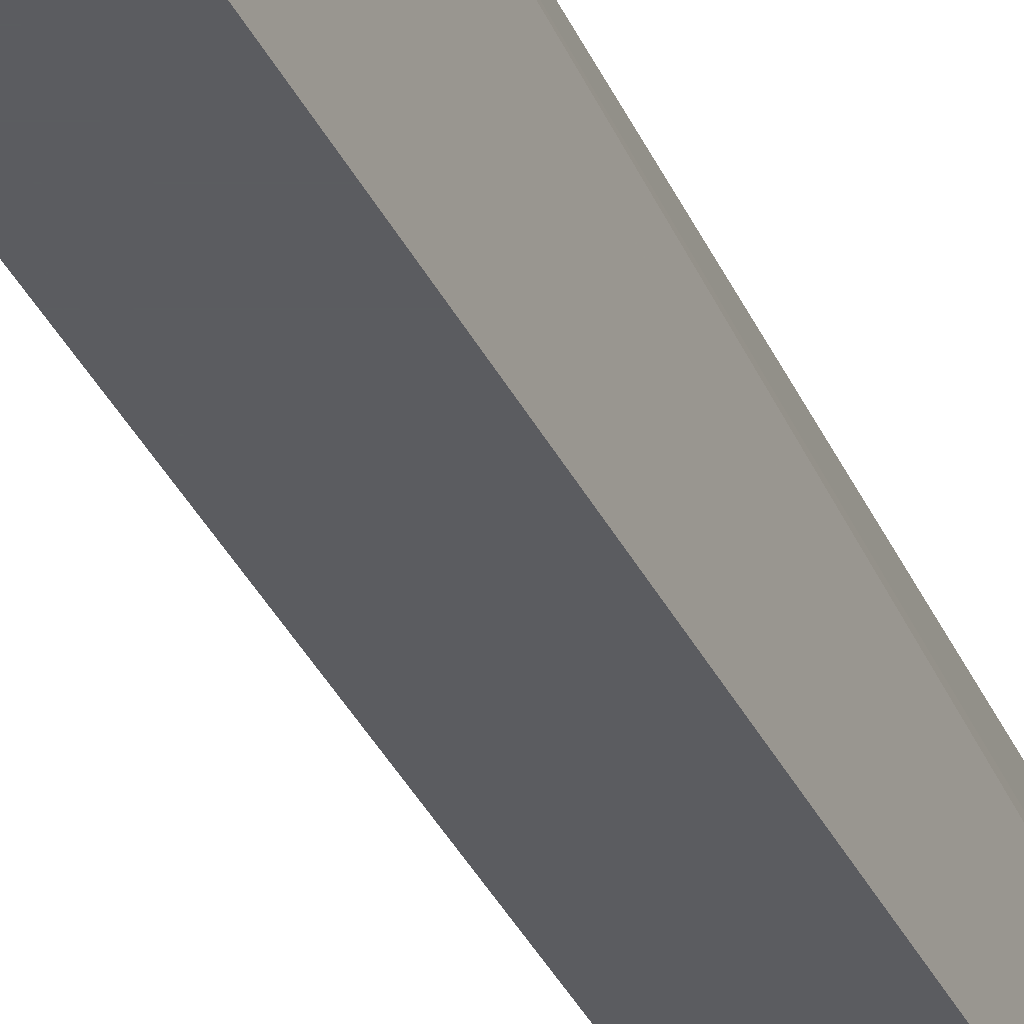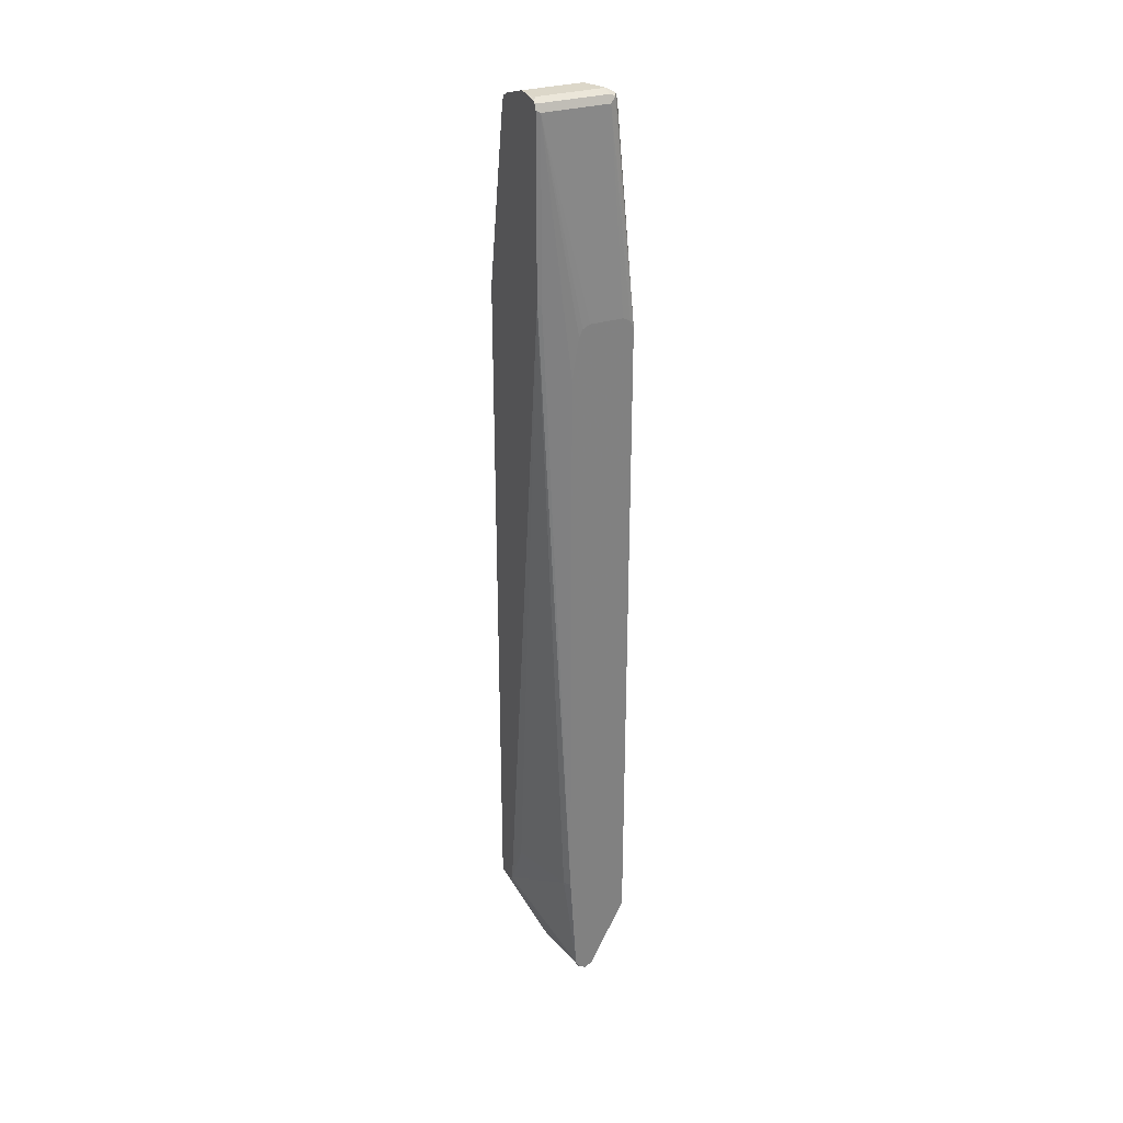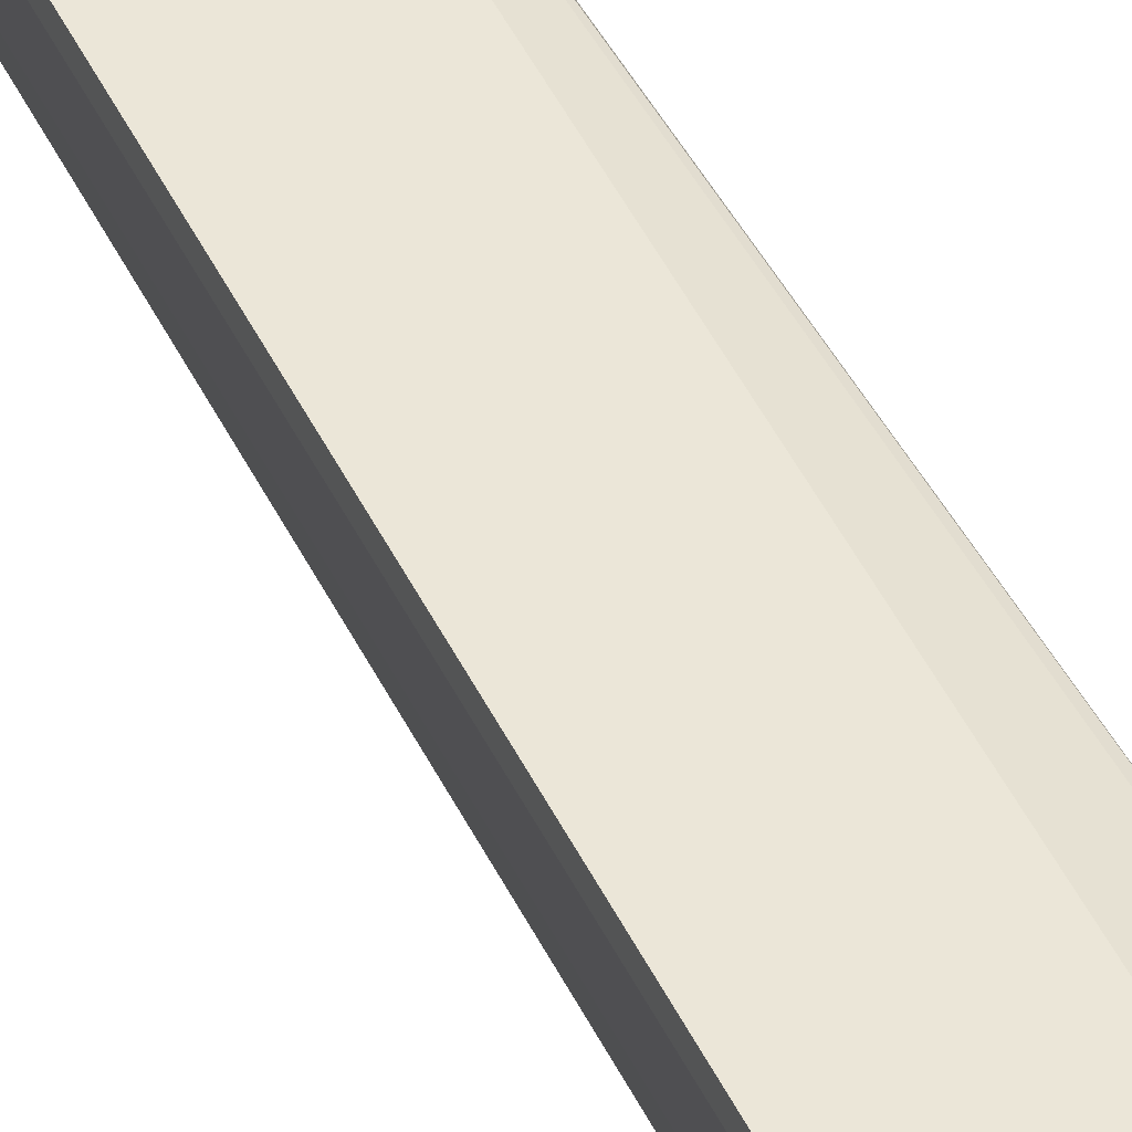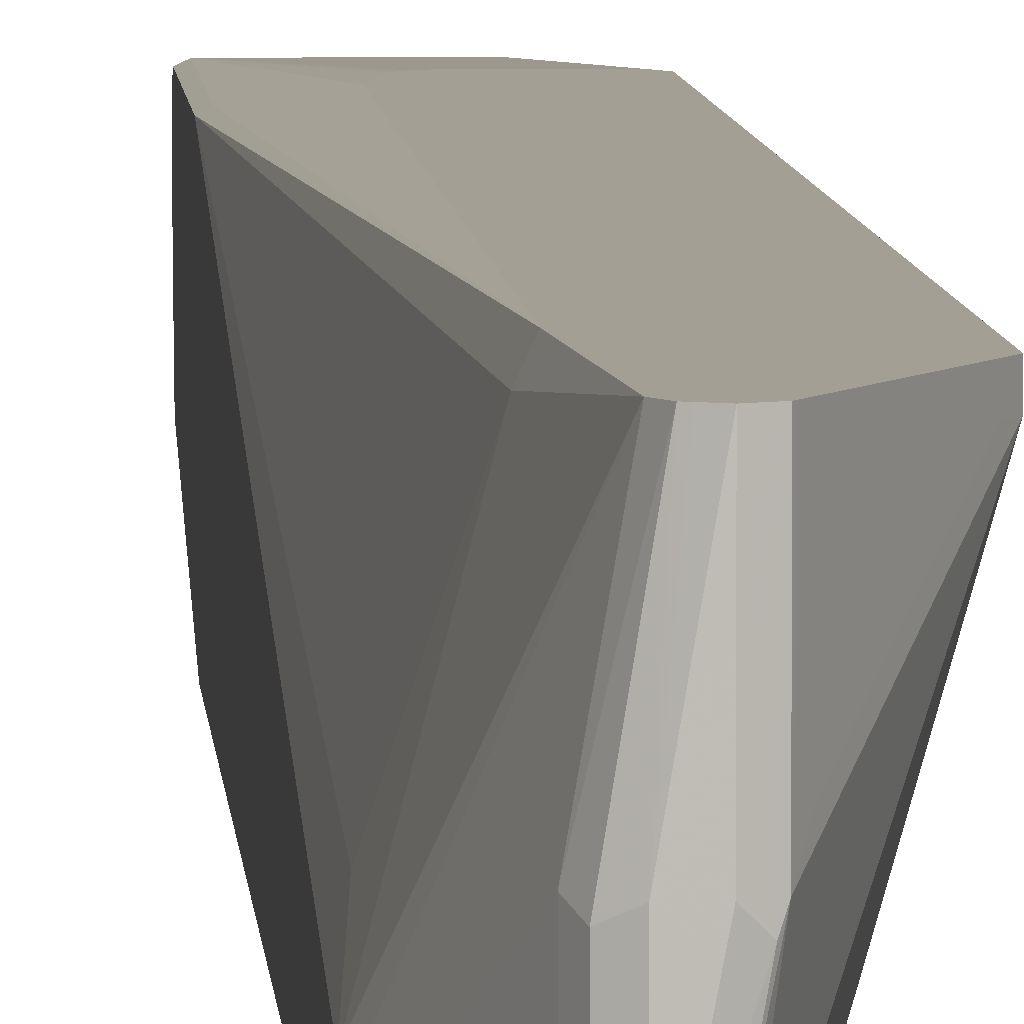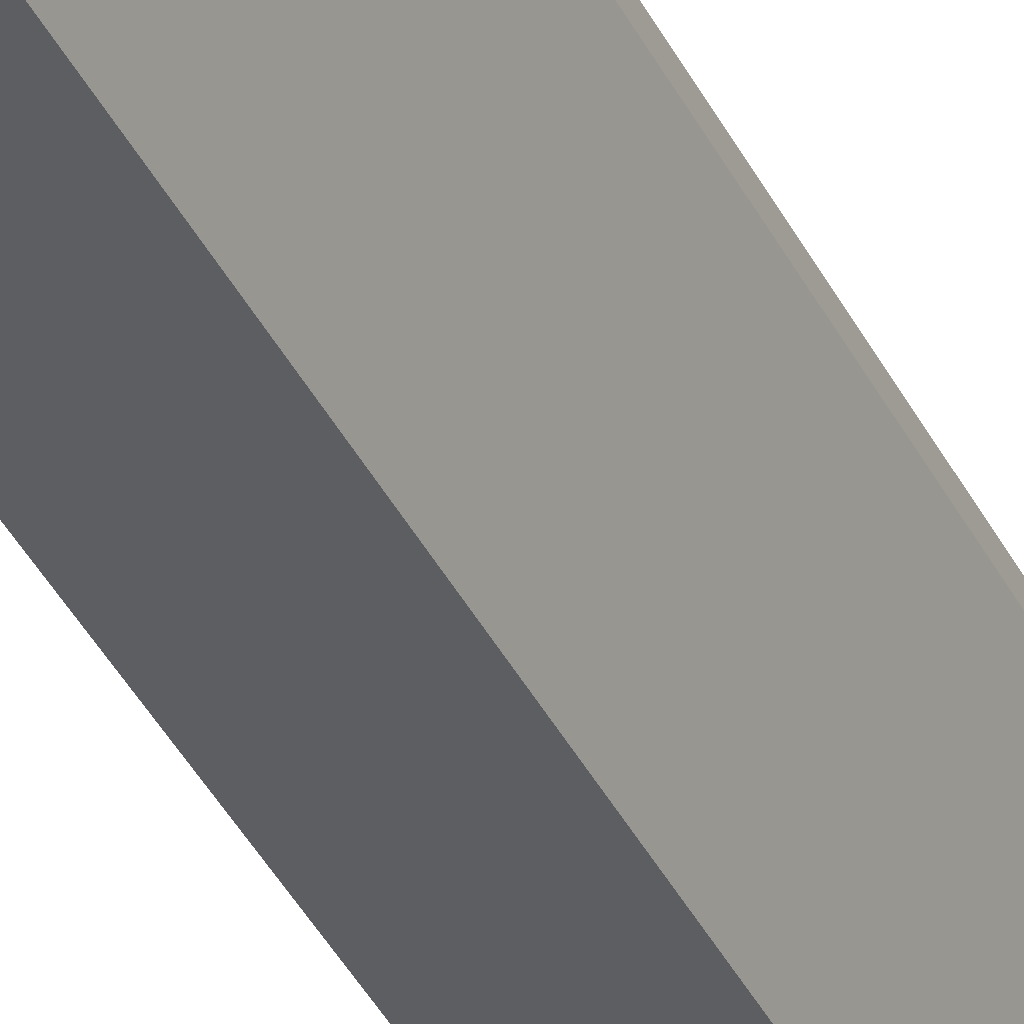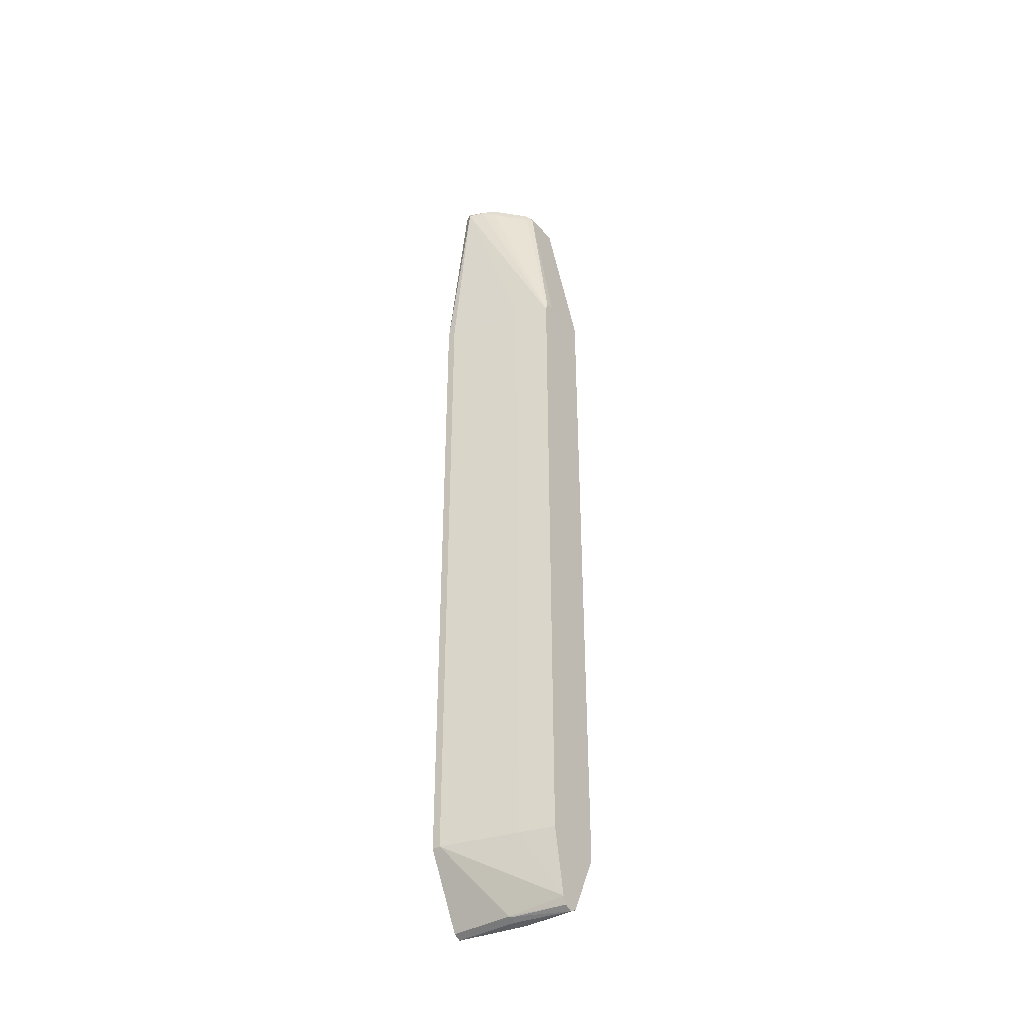
<metadata>
{"format":"obj","ext":"obj","renderer":"f3d","projection":"perspective","resolution":1024,"background":"white","views":[{"elev":-35.3,"azim":23.0,"up":"+Y"},{"elev":30.3,"azim":156.1,"up":"+Z"},{"elev":46.4,"azim":-24.6,"up":"+Y"},{"elev":5.4,"azim":176.9,"up":"+Y"},{"elev":-39.4,"azim":-155.5,"up":"+Y"},{"elev":-38.7,"azim":-53.6,"up":"+Z"}]}
</metadata>
<code>
v -0.2878 0.09751 -0.745
v -0.2878 1.193e-05 -0.745
v -0.2963 -0.00846 -0.7407
v -0.2991 0.09751 -0.7392
v -0.2797 0.09751 -0.7409
v -0.2709 1.193e-05 -0.745
v -0.2709 -0.08704 -0.745
v -0.2822 -0.08704 -0.7392
v -0.2991 1.193e-05 -0.7392
v -0.3005 0.09751 -0.7366
v -0.2766 0.09751 -0.7392
v -0.2596 -0.005642 -0.7392
v -0.2596 -0.08704 -0.7392
v -0.2878 -0.08704 -0.728
v -0.3048 0.01692 -0.728
v -0.3555 0.08464 -0.6264
v -0.3048 0.09751 -0.728
v -0.275 0.09751 -0.7361
v -0.254 1.193e-05 -0.728
v -0.254 -0.08704 -0.728
v -0.3059 -0.08704 -0.6264
v -0.3217 -0.03386 -0.6264
v -0.3499 0.08464 -0.6377
v -0.3555 0.09751 -0.6264
v -0.3555 0.08464 0.4232
v -0.3499 0.09751 -0.6377
v -0.2709 0.09751 -0.728
v -0.2143 -0.05534 -0.6388
v -0.2143 -0.06771 -0.6434
v -0.2143 -0.08704 -0.6434
v -0.3059 -0.08704 0.4232
v -0.3217 -0.03386 0.4232
v -0.3555 0.09751 0.4232
v -0.3386 0.06772 0.745
v -0.254 0.08464 -0.5587
v -0.2143 -0.04524 -0.632
v -0.2143 -0.04555 -0.6323
v -0.2604 0.09751 -0.5546
v -0.2143 -0.08704 0.4414
v -0.3019 -0.08704 0.4373
v -0.2822 -0.0282 0.7224
v -0.316 0.02257 0.7392
v -0.3217 0.03385 0.745
v -0.3273 0.04514 0.7506
v -0.333 0.07901 0.745
v -0.3302 0.08042 0.7534
v -0.3217 0.08464 0.745
v -0.3499 0.09751 0.4345
v -0.333 0.07335 0.7562
v -0.2201 -0.01691 -0.5587
v -0.2143 0.08172 0.4769
v -0.2604 0.09751 0.3595
v -0.2201 0.08464 0.474
v -0.2143 -0.03386 0.728
v -0.2878 -0.08704 0.4414
v -0.2709 -0.03386 0.728
v -0.2794 -0.02539 0.7364
v -0.3132 0.02539 0.7534
v -0.3048 0.03385 0.7619
v -0.3217 0.06772 0.7619
v -0.3217 0.07901 0.7562
v -0.2201 0.08464 0.745
v -0.3386 0.09751 0.4402
v -0.3427 0.09751 0.4381
v -0.2143 0.08172 0.7479
v -0.2709 0.09751 0.4232
v -0.2143 -0.02831 0.739
v -0.2653 -0.0282 0.7392
v -0.2709 -0.01691 0.745
v -0.2143 0.03385 0.7619
v -0.2201 0.06772 0.7619
v -0.2143 0.07357 0.759
v -0.2143 0.07706 0.7572
v -0.2201 0.07901 0.7562
v -0.2766 0.09751 0.4345
v -0.2793 0.09751 0.4359
v -0.2878 0.09751 0.4402
v -0.2143 -0.0282 0.7392
v -0.2143 -0.02801 0.7393
v -0.2143 -0.01691 0.745
v -0.2143 0.05079 0.7619
f 34 46 45
f 38 62 53
f 35 50 36
f 35 38 51
f 35 51 50
f 36 50 51
f 38 52 62
f 42 58 43
f 40 55 56
f 39 54 56
f 39 56 55
f 40 56 41
f 41 56 57
f 41 57 58
f 34 49 46
f 41 58 42
f 38 53 51
f 34 44 49
f 31 40 41
f 33 46 47
f 28 70 80
f 43 58 44
f 28 80 79
f 28 79 78
f 28 78 67
f 28 67 54
f 28 54 39
f 33 47 48
f 28 39 30
f 31 41 42
f 31 42 43
f 31 43 44
f 31 44 34
f 31 34 32
f 33 34 45
f 33 45 46
f 28 30 29
f 44 58 59
f 59 69 80
f 44 60 49
f 59 80 70
f 60 71 72
f 60 72 73
f 60 73 61
f 61 73 74
f 62 66 75
f 62 75 76
f 59 71 60
f 62 76 77
f 62 73 65
f 67 78 68
f 68 78 79
f 68 79 69
f 69 79 80
f 71 81 72
f 28 81 70
f 62 74 73
f 59 81 71
f 59 70 81
f 57 59 58
f 46 49 60
f 46 60 61
f 46 61 74
f 46 74 62
f 46 62 47
f 47 62 77
f 47 77 63
f 47 63 64
f 47 64 48
f 51 53 62
f 51 62 65
f 52 66 62
f 54 67 56
f 56 67 68
f 56 68 57
f 57 68 69
f 57 69 59
f 44 59 60
f 28 72 81
f 7 55 40
f 28 65 73
f 1 5 6
f 1 6 7
f 1 7 2
f 2 7 3
f 3 7 8
f 3 8 9
f 3 9 4
f 1 11 5
f 4 9 10
f 6 11 12
f 6 12 13
f 6 13 7
f 7 13 20
f 7 20 30
f 7 30 39
f 7 39 55
f 5 11 6
f 7 40 31
f 1 18 11
f 1 38 27
f 28 73 72
f 1 2 3
f 1 3 4
f 1 4 10
f 1 10 17
f 1 17 26
f 1 26 24
f 1 27 18
f 1 24 33
f 1 48 64
f 1 63 77
f 1 77 76
f 1 76 75
f 1 75 66
f 1 66 52
f 1 52 38
f 1 33 48
f 7 31 21
f 1 64 63
f 7 14 8
f 16 33 24
f 18 27 19
f 19 27 28
f 19 28 29
f 19 29 30
f 19 30 20
f 21 31 32
f 16 25 33
f 21 32 22
f 25 34 33
f 27 35 36
f 27 37 28
f 27 38 35
f 28 37 36
f 28 36 51
f 7 21 14
f 25 32 34
f 16 32 25
f 27 36 37
f 16 26 23
f 16 22 32
f 8 14 9
f 9 15 10
f 9 14 16
f 9 16 15
f 10 15 17
f 11 18 19
f 11 19 12
f 28 51 65
f 12 20 13
f 14 21 22
f 14 22 16
f 15 16 23
f 15 23 26
f 15 26 17
f 12 19 20
f 16 24 26

</code>
